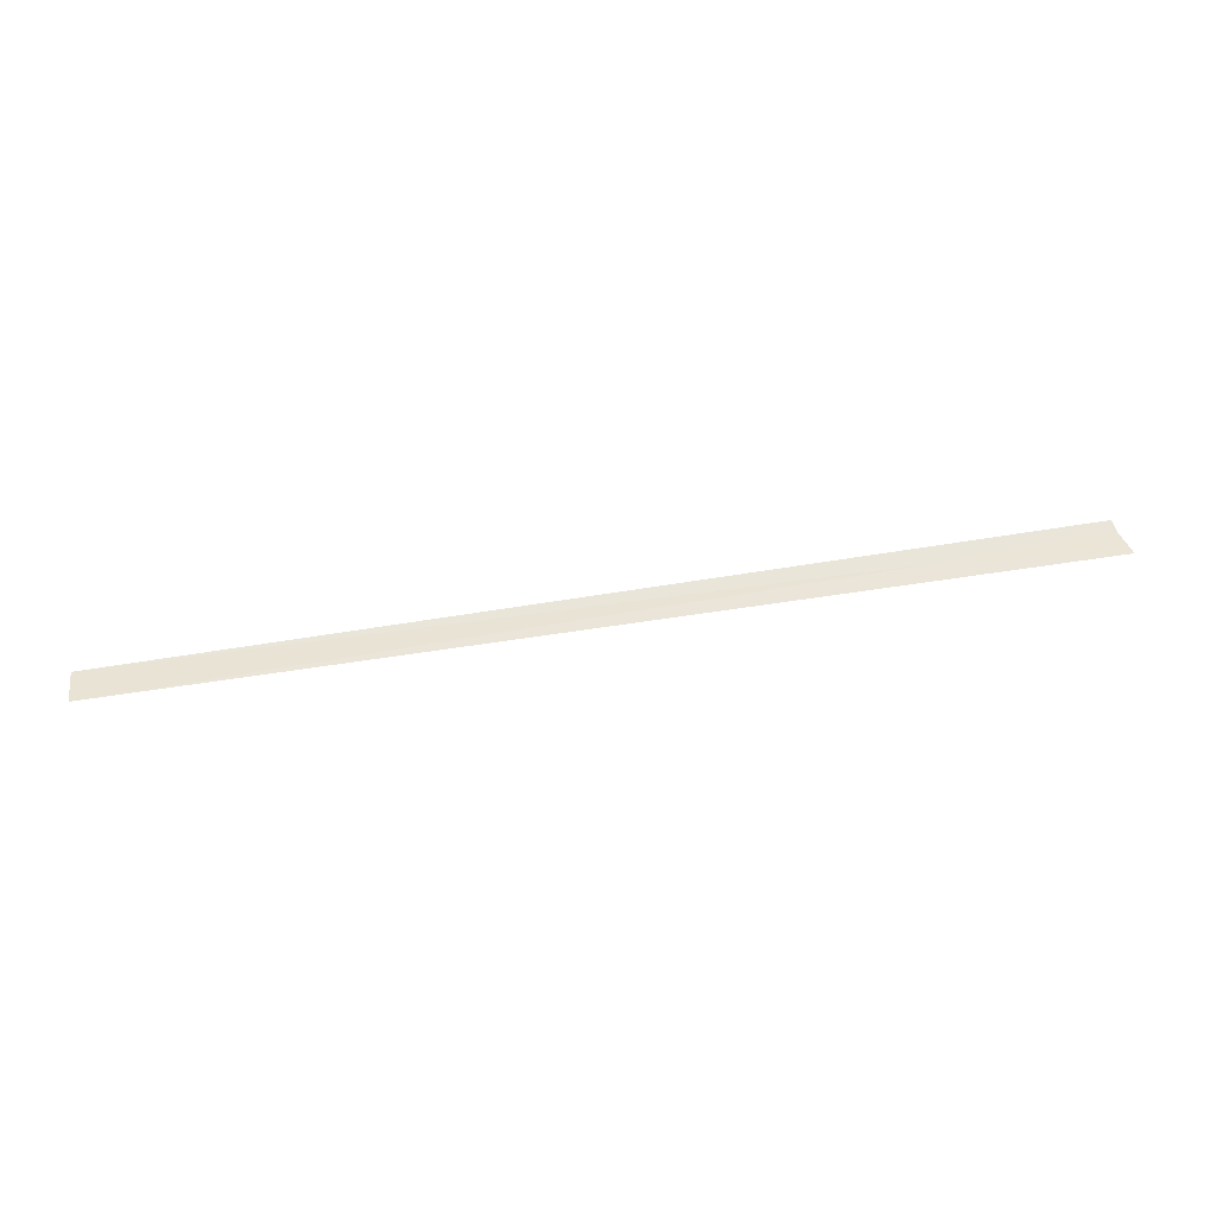
<metadata>
{"format":"obj","ext":"obj","renderer":"f3d","projection":"perspective","resolution":1024,"background":"white","views":[{"elev":66.8,"azim":172.2,"up":"+Z"}]}
</metadata>
<code>
v 1.135 3.428 1.901
v 1.111 3.425 1.9
v 1.247 3.428 1.901
v 1.247 3.433 1.903
v 1.11 3.43 1.902
v 1.111 3.427 1.9
f 1 5 4
f 1 2 6
f 1 6 5
f 1 4 3
f 1 3 2

</code>
